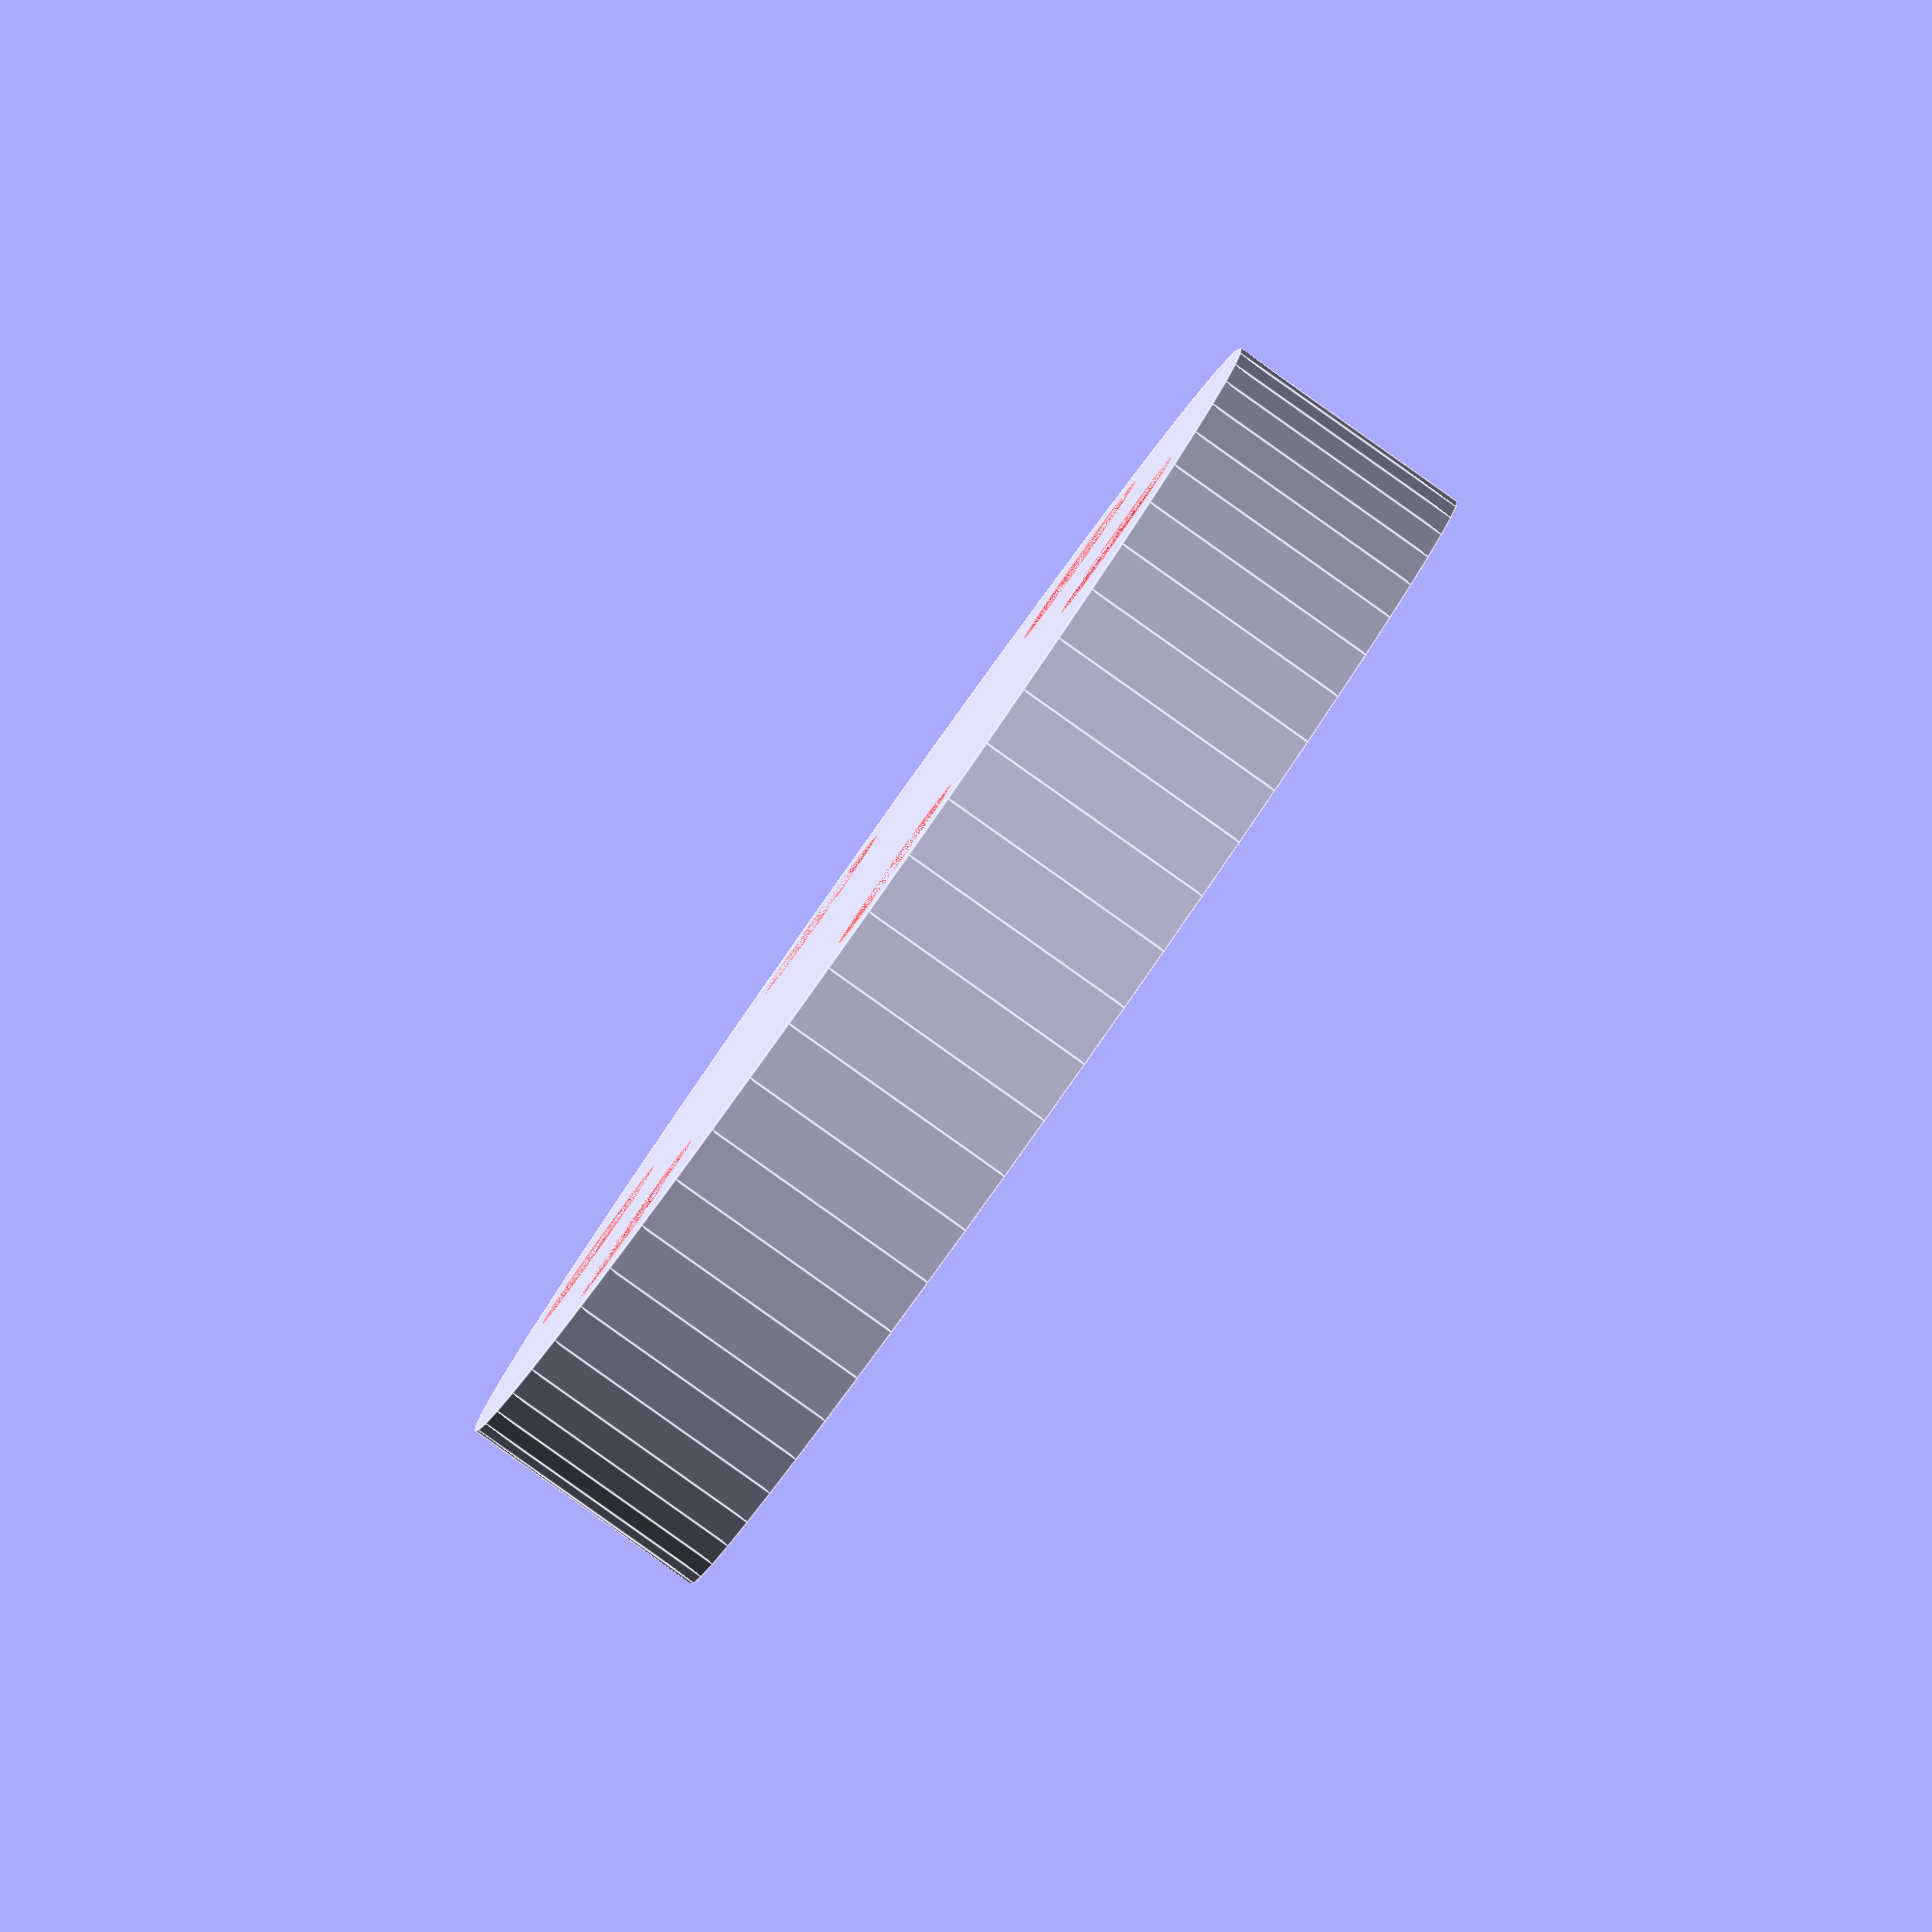
<openscad>
$fn = 60;

prumer = 15;
prumerDiry = 2.2;
pocetLan = 6;
vyska = 3;
uhel = 360/pocetLan;

difference() {
    cylinder(r=prumer/2, h=vyska);
    for (i = [0 : pocetLan]) {
        #rotate([0, 0, i*uhel]) translate([prumer/2-2, 0, 0]) cylinder(r=prumerDiry/2, h=vyska);
    }
}
</openscad>
<views>
elev=86.8 azim=82.4 roll=54.7 proj=o view=edges
</views>
